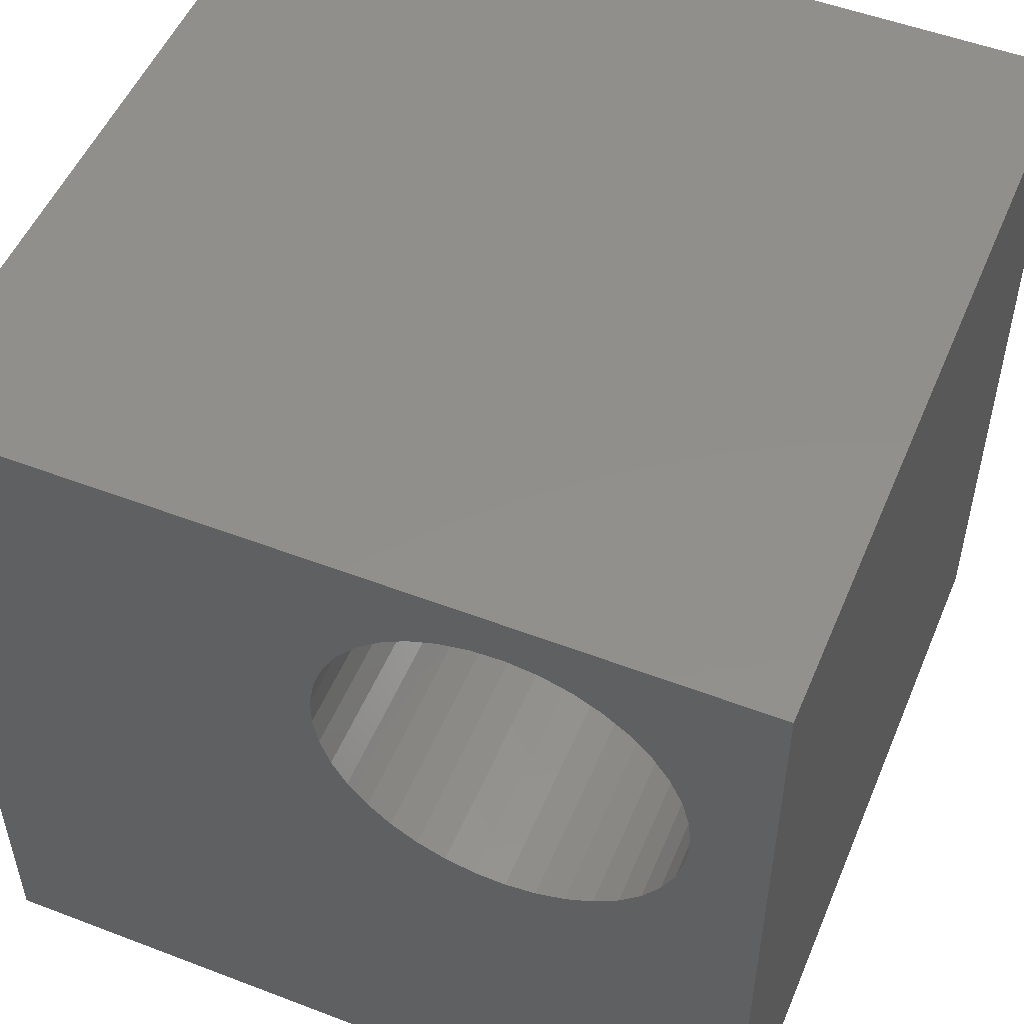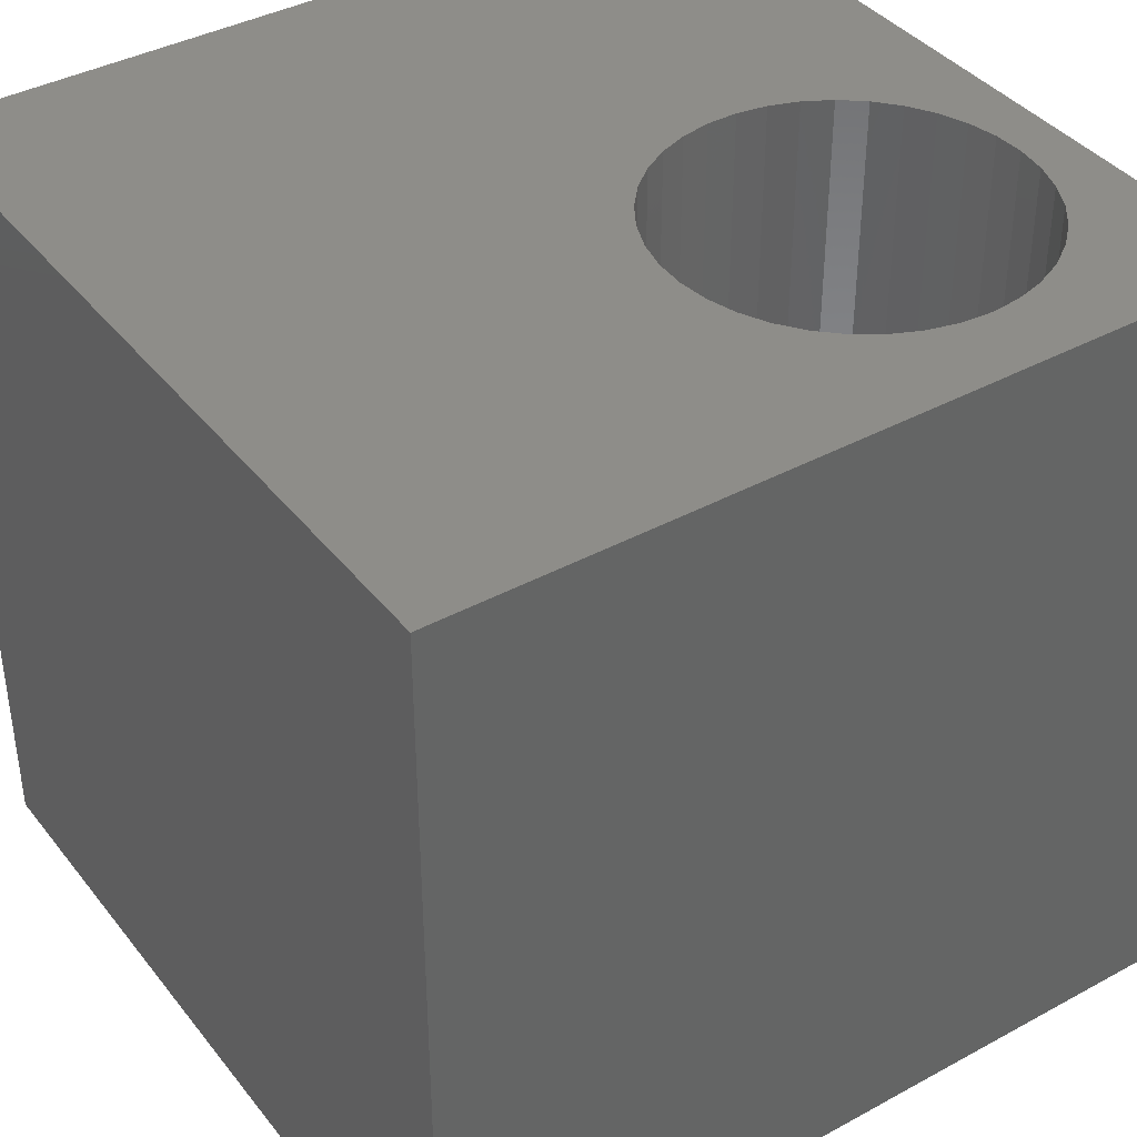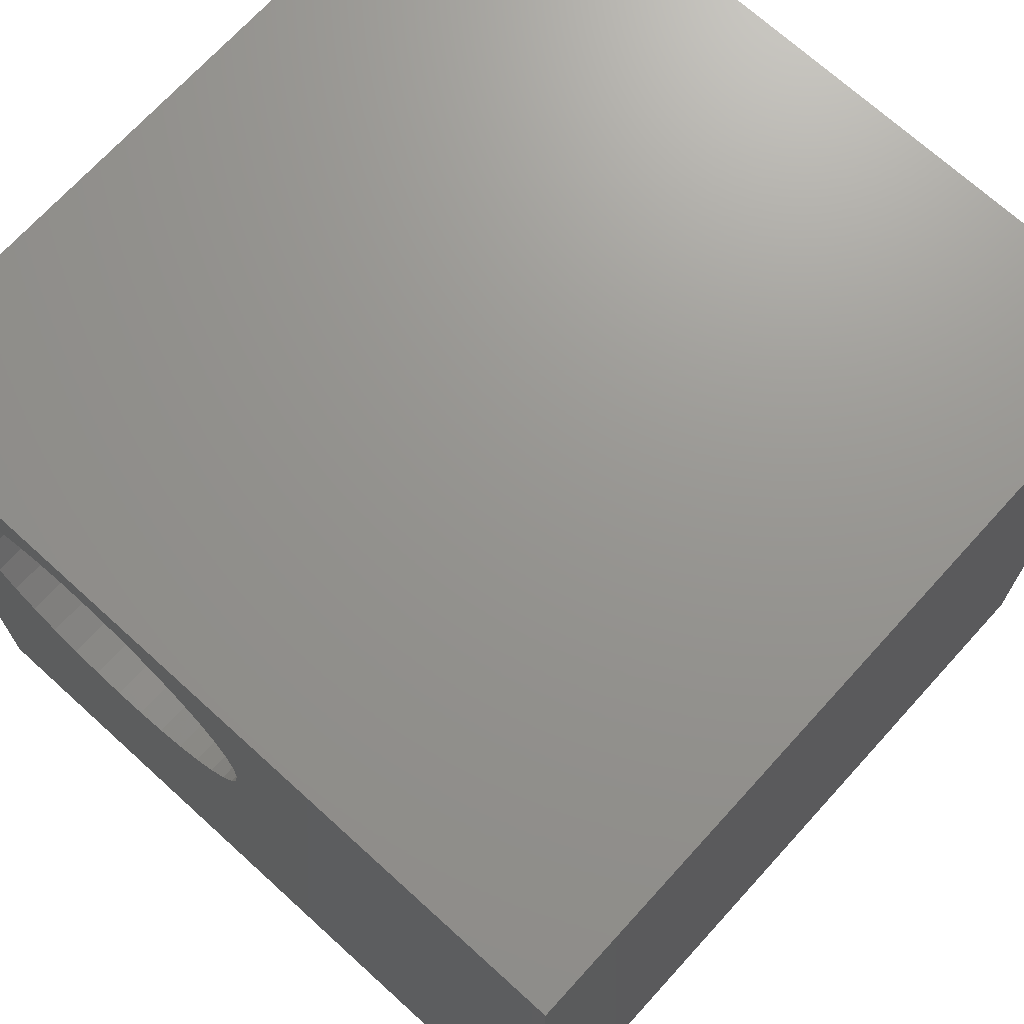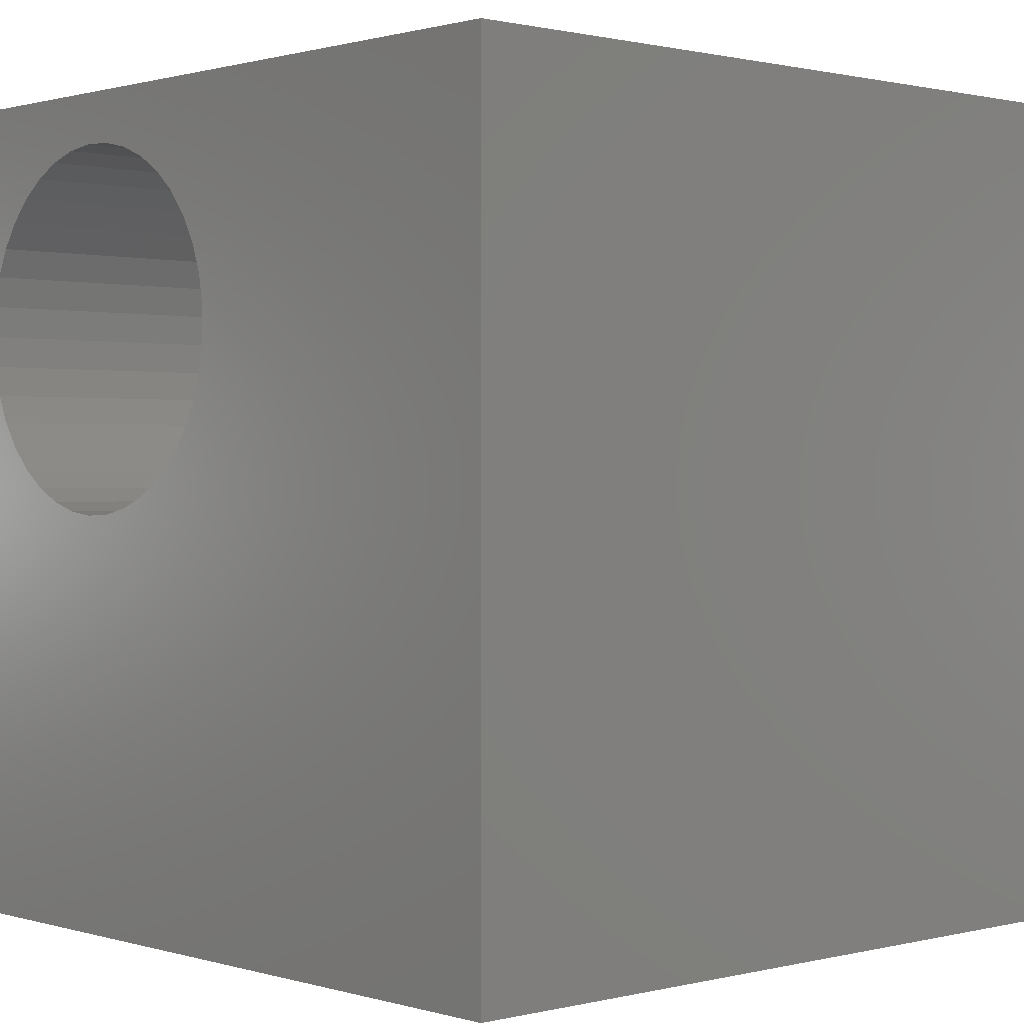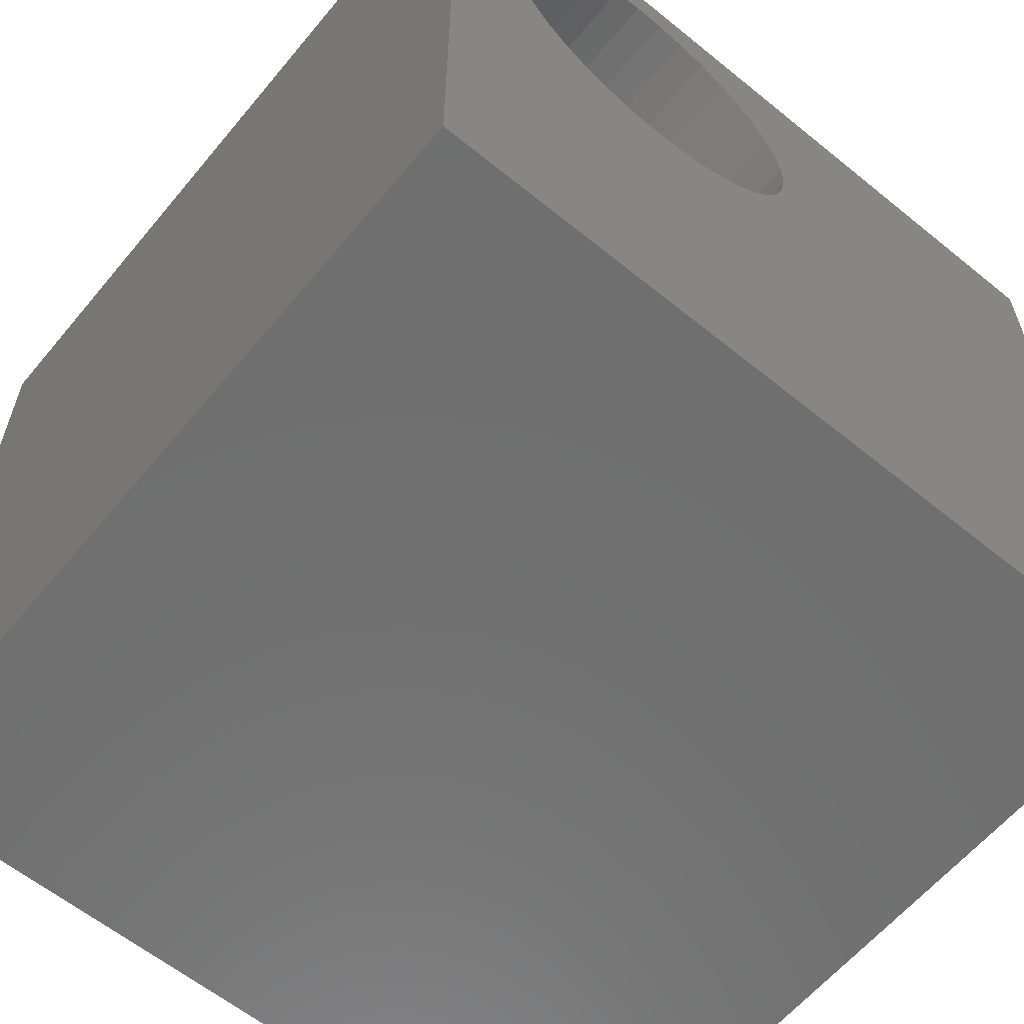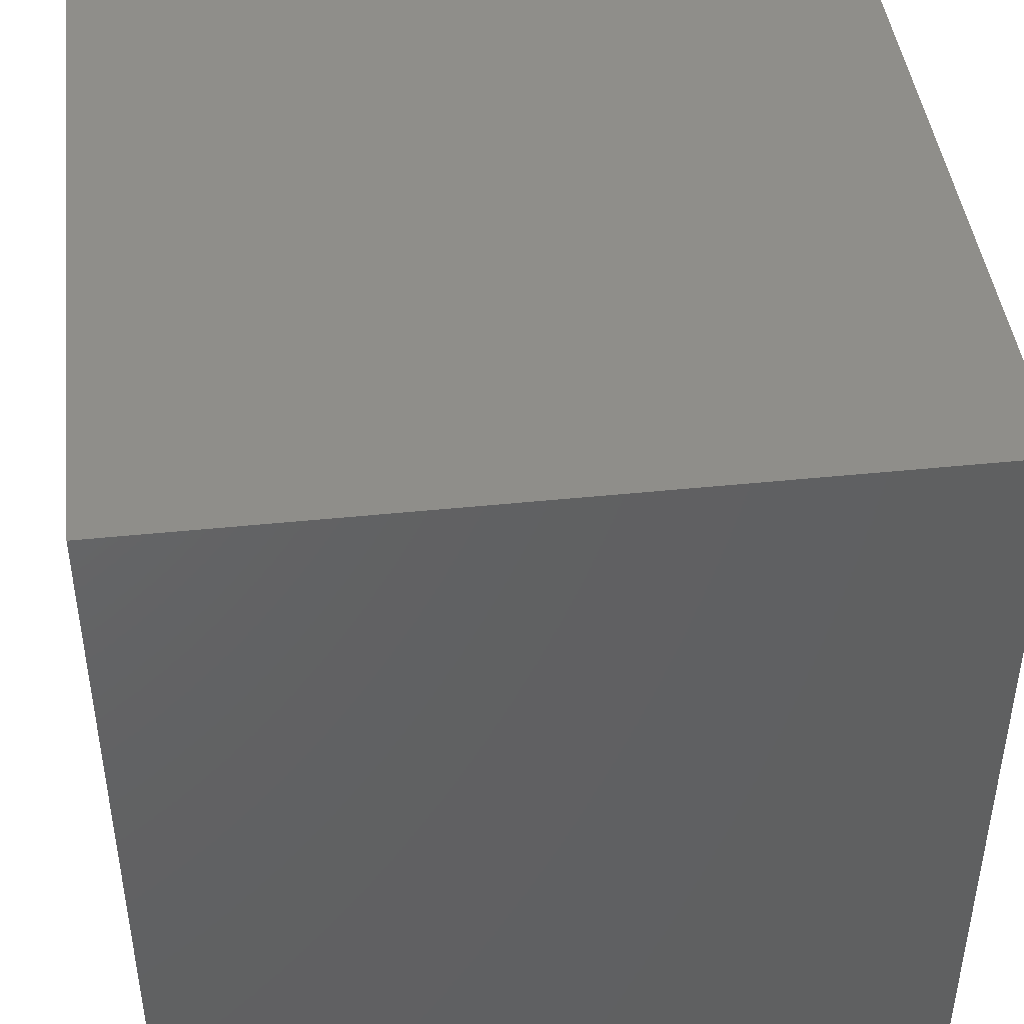
<metadata>
{"format":"stl","ext":"stl","renderer":"f3d","projection":"perspective","resolution":1024,"background":"white","views":[{"elev":51.7,"azim":22.5,"up":"+Y"},{"elev":39.4,"azim":55.9,"up":"+Z"},{"elev":70.7,"azim":-137.7,"up":"+Y"},{"elev":0.8,"azim":-132.5,"up":"+Y"},{"elev":-61.0,"azim":140.4,"up":"+Y"},{"elev":44.1,"azim":-96.9,"up":"+Y"}]}
</metadata>
<code>
# stl→obj: 82 verts, 164 faces
v 0 10 10
v 0 10 0
v 0 0 10
v 0 0 0
v 8.973 6.452 10
v 10 0 10
v 9.067 6.814 10
v 10 10 10
v 7.358 9.342 10
v 7.716 9.233 10
v 8.05 9.064 10
v 8.35 8.842 10
v 8.609 8.572 10
v 8.819 8.262 10
v 8.973 7.921 10
v 9.067 7.559 10
v 9.099 7.187 10
v 5.901 5.217 10
v 5.582 5.414 10
v 5.302 5.661 10
v 5.067 5.952 10
v 4.884 6.278 10
v 4.76 6.631 10
v 4.696 7 10
v 8.819 6.111 10
v 8.609 5.801 10
v 8.35 5.531 10
v 4.696 7.374 10
v 4.76 7.742 10
v 4.884 8.095 10
v 5.582 8.96 10
v 5.901 9.156 10
v 8.05 5.309 10
v 7.716 5.14 10
v 7.358 5.031 10
v 6.987 4.983 10
v 6.613 4.999 10
v 6.248 5.078 10
v 5.067 8.421 10
v 5.302 8.712 10
v 6.248 9.295 10
v 6.613 9.374 10
v 6.987 9.39 10
v 10 10 0
v 10 0 0
v 9.067 7.559 0
v 8.973 7.921 0
v 8.819 8.262 0
v 8.609 8.572 0
v 7.716 9.233 0
v 7.358 9.342 0
v 4.76 7.742 0
v 4.696 7.374 0
v 4.696 7 0
v 4.76 6.631 0
v 4.884 6.278 0
v 5.067 5.952 0
v 5.302 5.661 0
v 5.582 5.414 0
v 8.819 6.111 0
v 8.973 6.452 0
v 9.067 6.814 0
v 9.099 7.187 0
v 8.35 8.842 0
v 8.05 9.064 0
v 8.05 5.309 0
v 8.35 5.531 0
v 8.609 5.801 0
v 5.901 9.156 0
v 5.582 8.96 0
v 5.302 8.712 0
v 6.987 4.983 0
v 7.358 5.031 0
v 7.716 5.14 0
v 6.987 9.39 0
v 6.613 9.374 0
v 6.248 9.295 0
v 5.067 8.421 0
v 4.884 8.095 0
v 5.901 5.217 0
v 6.248 5.078 0
v 6.613 4.999 0
f 1 2 3
f 3 2 4
f 5 6 7
f 7 6 8
f 9 10 8
f 8 10 11
f 8 11 12
f 12 13 8
f 8 13 14
f 8 14 15
f 15 16 8
f 8 16 17
f 8 17 7
f 18 19 3
f 3 19 20
f 3 20 21
f 21 22 3
f 3 22 23
f 3 23 1
f 1 23 24
f 5 25 6
f 6 25 26
f 6 26 27
f 24 28 1
f 1 28 29
f 1 29 30
f 1 31 32
f 27 33 6
f 6 33 34
f 6 34 35
f 35 36 6
f 6 36 37
f 6 37 3
f 3 37 38
f 3 38 18
f 30 39 1
f 1 39 40
f 1 40 31
f 32 41 1
f 1 41 42
f 1 42 8
f 8 42 43
f 8 43 9
f 44 8 45
f 45 8 6
f 46 47 44
f 44 47 48
f 44 48 49
f 44 50 51
f 52 53 2
f 2 53 54
f 2 54 4
f 4 54 55
f 4 55 56
f 56 57 4
f 4 57 58
f 4 58 59
f 60 61 45
f 45 61 62
f 45 62 44
f 44 62 63
f 44 63 46
f 49 64 44
f 44 64 65
f 44 65 50
f 66 67 45
f 45 67 68
f 45 68 60
f 69 70 2
f 2 70 71
f 72 73 45
f 45 73 74
f 45 74 66
f 51 75 44
f 44 75 76
f 44 76 2
f 2 76 77
f 2 77 69
f 71 78 2
f 2 78 79
f 2 79 52
f 59 80 4
f 4 80 81
f 4 81 45
f 45 81 82
f 45 82 72
f 8 44 1
f 1 44 2
f 45 6 4
f 4 6 3
f 62 17 63
f 63 17 16
f 63 16 46
f 46 16 15
f 46 15 47
f 47 15 14
f 47 14 48
f 48 14 13
f 48 13 49
f 49 13 12
f 49 12 64
f 64 12 11
f 64 11 65
f 65 11 10
f 65 10 50
f 50 10 9
f 50 9 51
f 51 9 43
f 51 43 75
f 75 43 42
f 75 42 76
f 76 42 41
f 76 41 77
f 77 41 32
f 77 32 69
f 69 32 31
f 69 31 70
f 70 31 40
f 70 40 71
f 71 40 39
f 71 39 78
f 78 39 30
f 78 30 79
f 79 30 29
f 79 29 52
f 52 29 28
f 52 28 53
f 53 28 24
f 53 24 54
f 54 24 23
f 54 23 55
f 55 23 22
f 55 22 56
f 56 22 21
f 56 21 57
f 57 21 20
f 57 20 58
f 58 20 19
f 58 19 59
f 59 19 18
f 59 18 80
f 80 18 38
f 80 38 81
f 81 38 37
f 81 37 82
f 82 37 36
f 82 36 72
f 72 36 35
f 72 35 73
f 73 35 34
f 73 34 74
f 74 34 33
f 74 33 66
f 66 33 27
f 66 27 67
f 67 27 26
f 67 26 68
f 68 26 25
f 68 25 60
f 60 25 5
f 60 5 61
f 61 5 7
f 61 7 62
f 62 7 17

</code>
